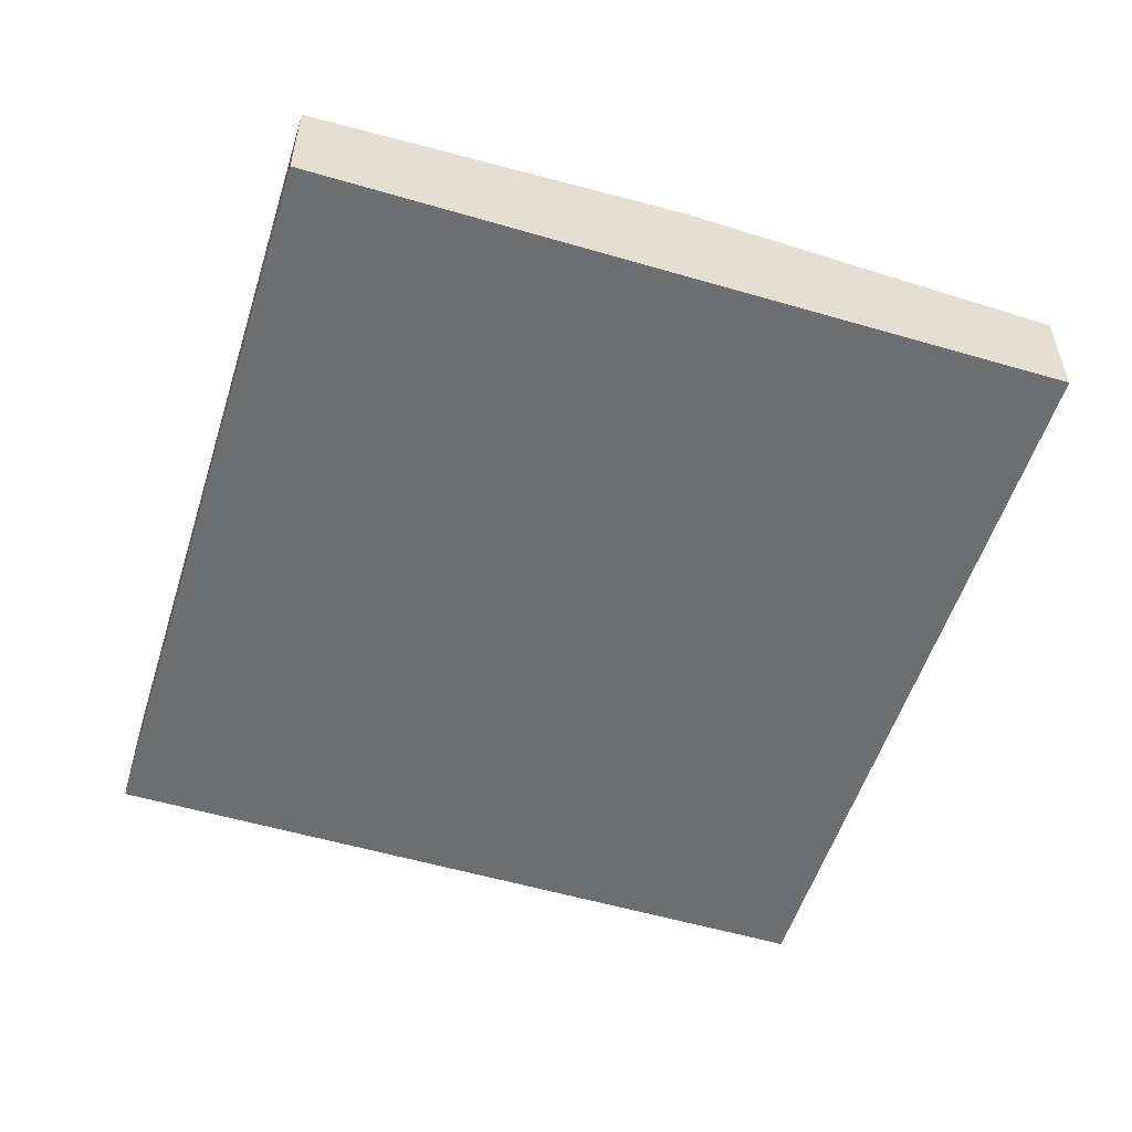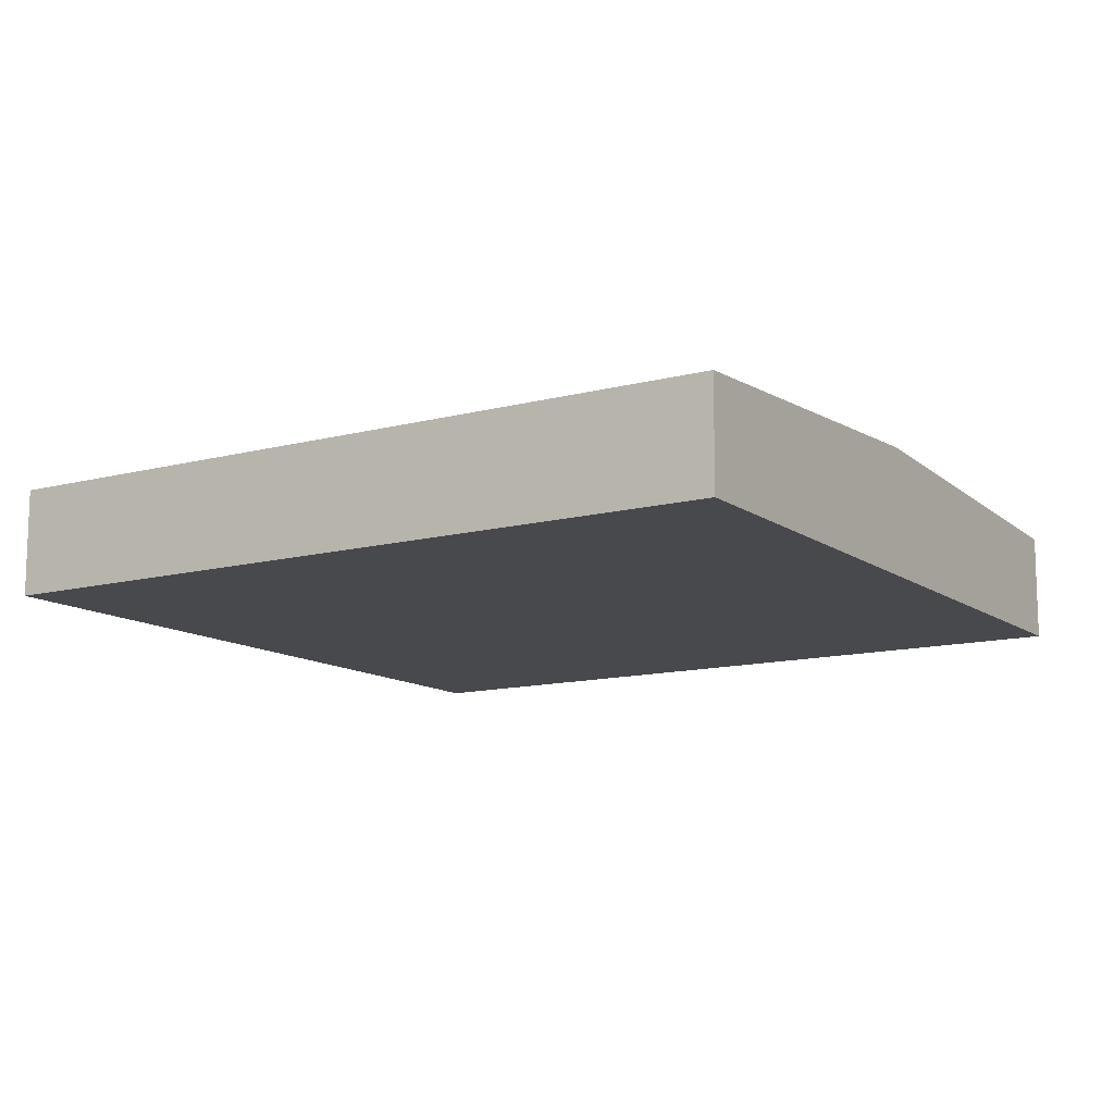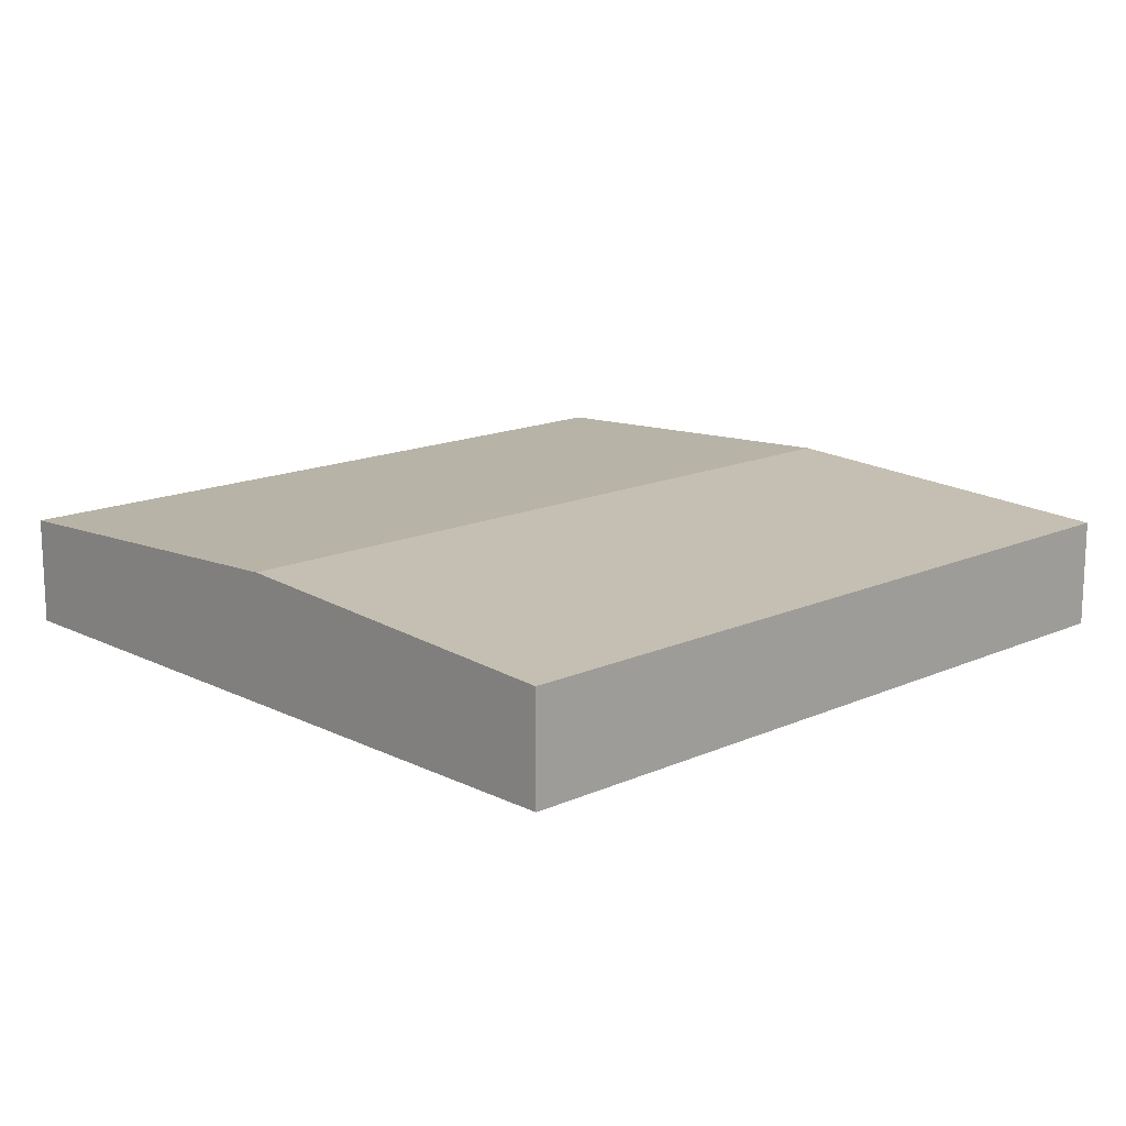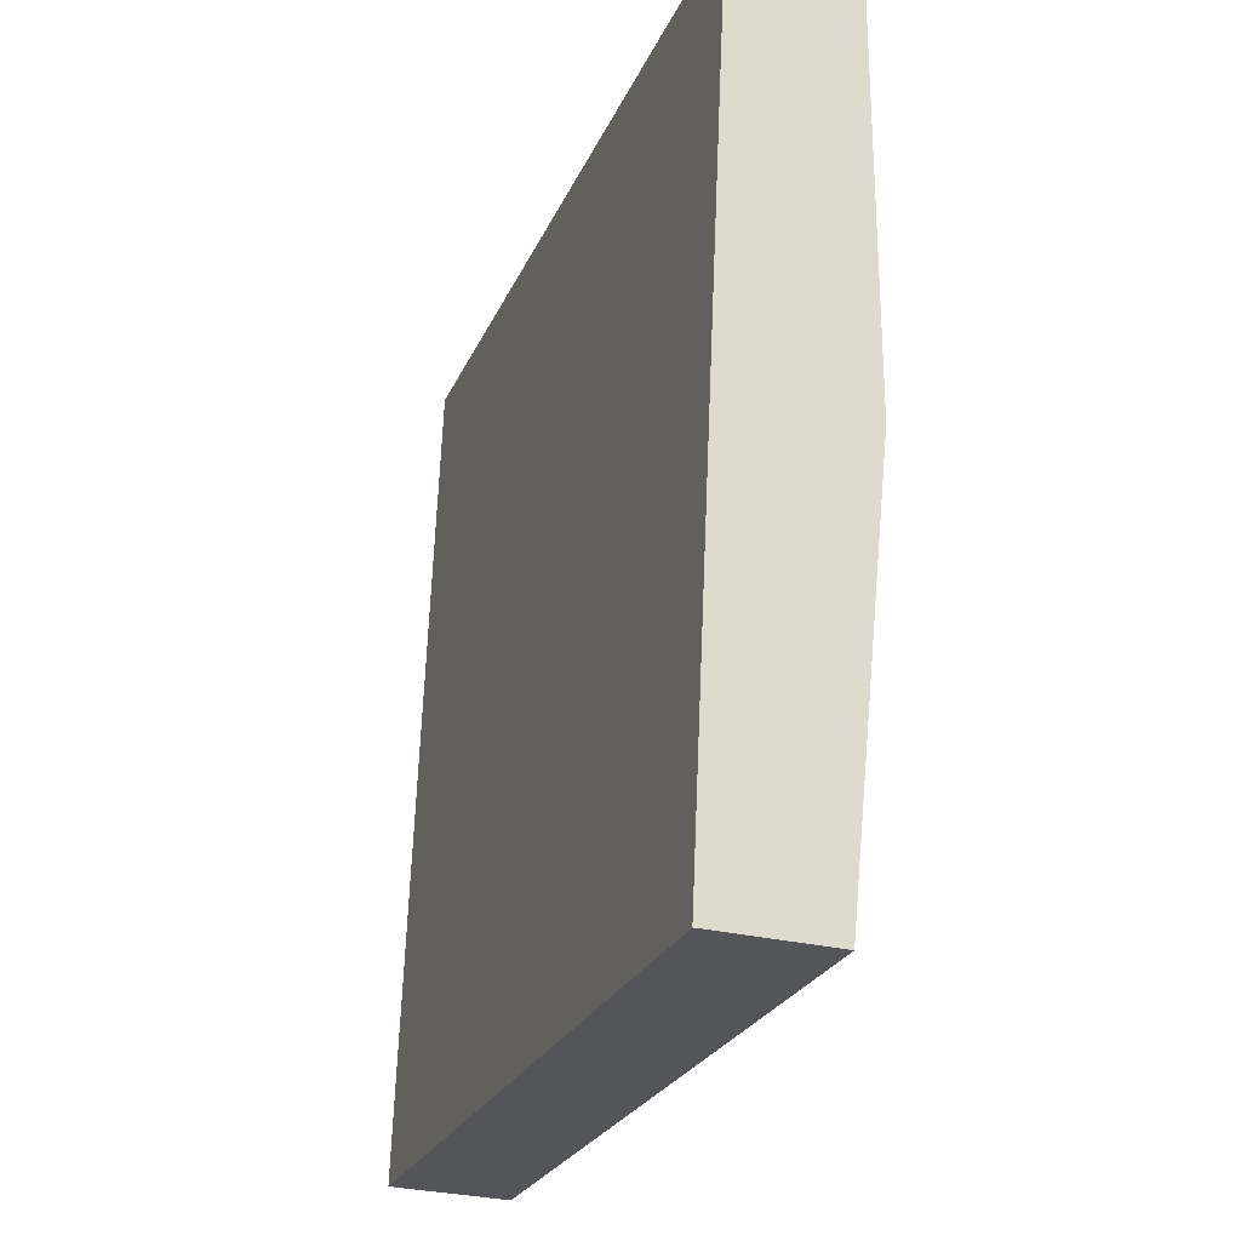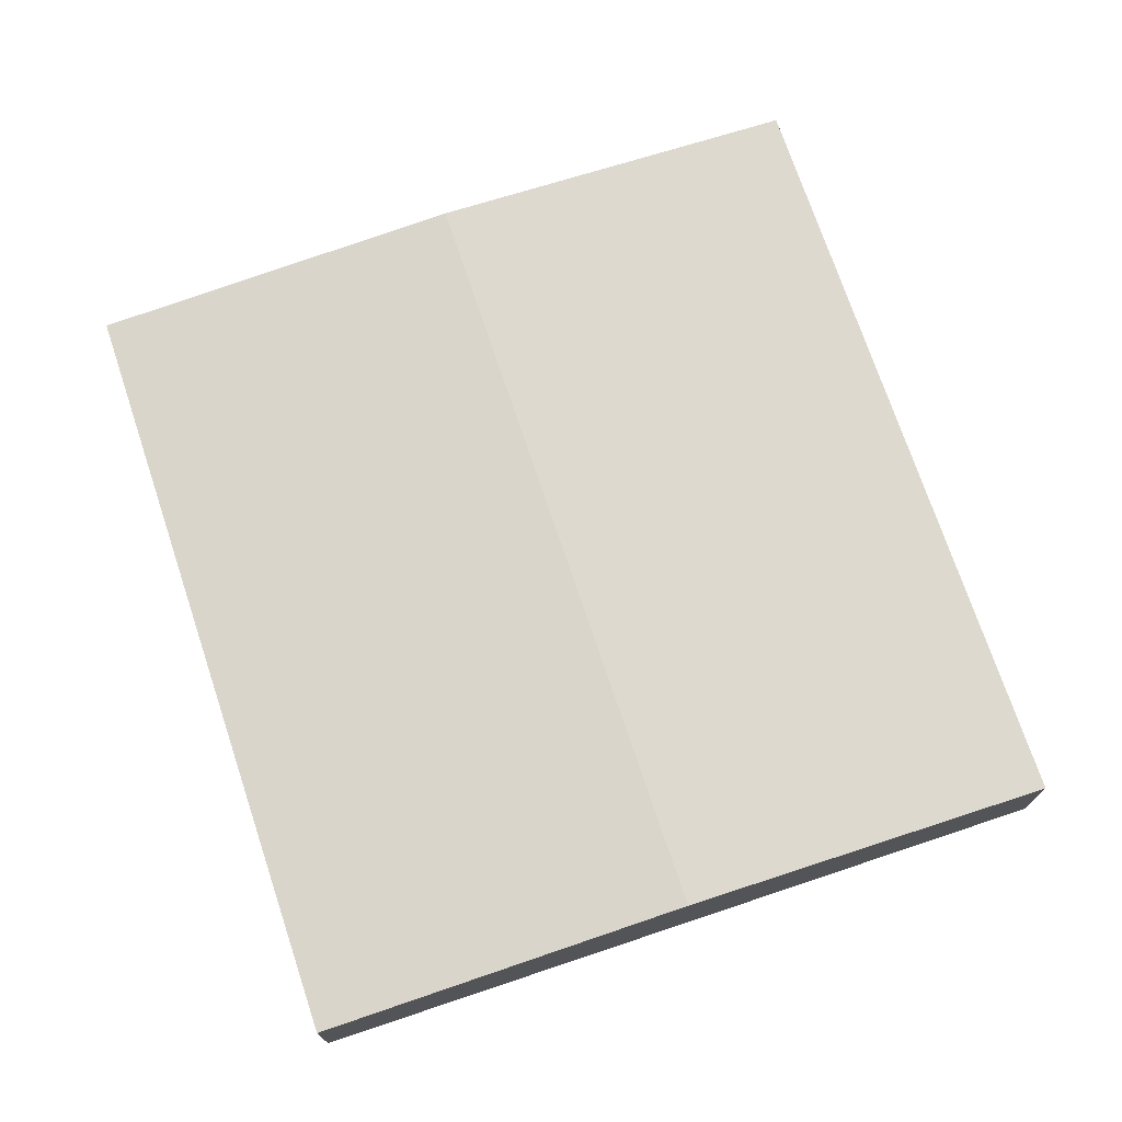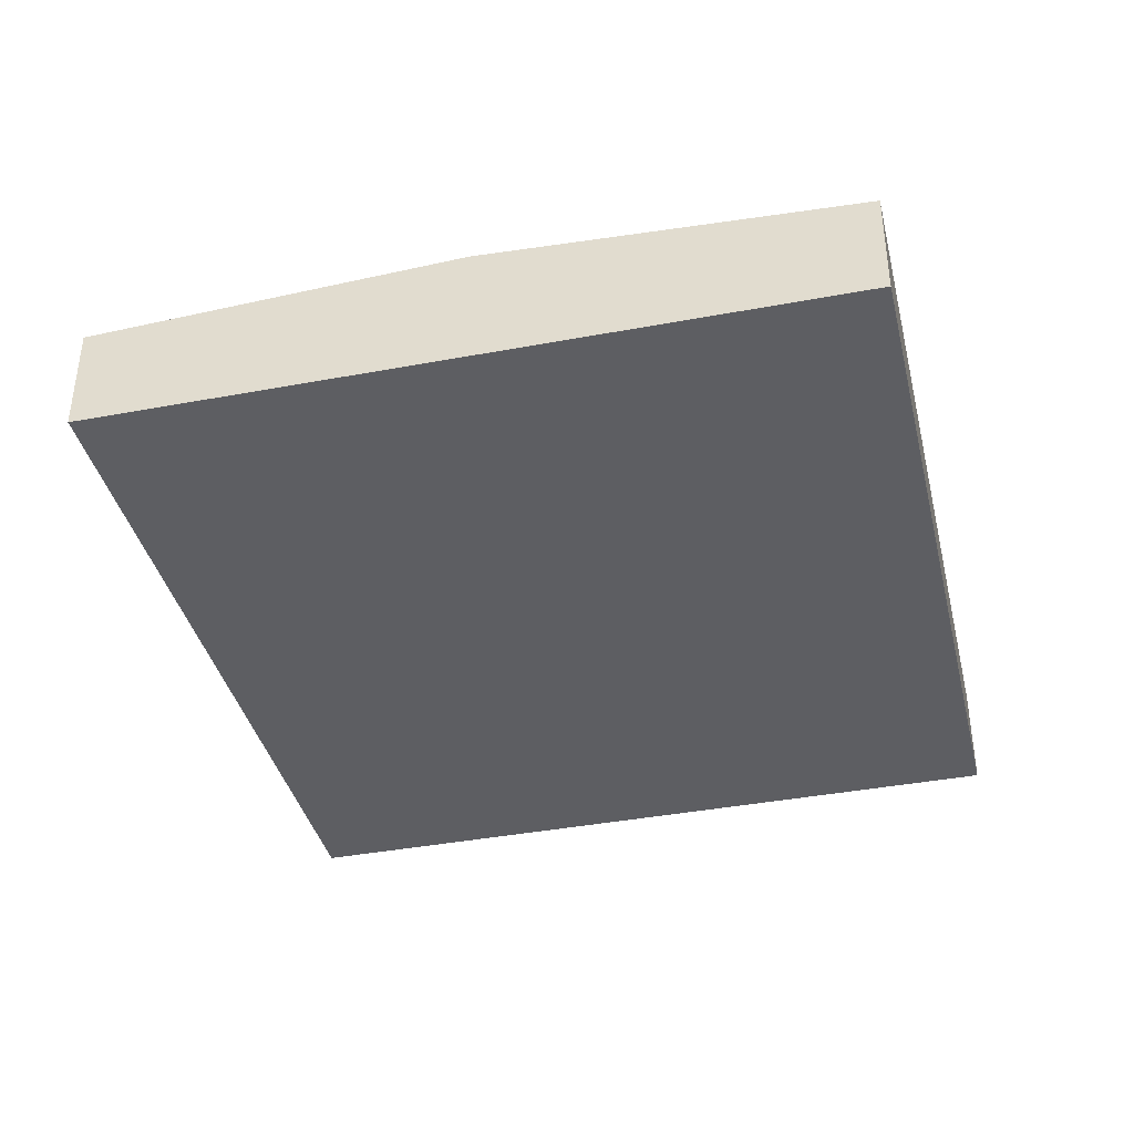
<metadata>
{"format":"obj","ext":"obj","renderer":"f3d","projection":"perspective","resolution":1024,"background":"white","views":[{"elev":-54.2,"azim":-100.0,"up":"+Y"},{"elev":-12.2,"azim":39.4,"up":"+Y"},{"elev":15.2,"azim":-36.3,"up":"+Y"},{"elev":-30.8,"azim":71.7,"up":"+Z"},{"elev":72.9,"azim":-101.2,"up":"+Y"},{"elev":-38.8,"azim":110.7,"up":"+Y"}]}
</metadata>
<code>
v  45.84 7.16 15.45
v  5.343 6.065 41.94
v  48.6 6.065 36.4
v  2.672 7.16 20.97
v  43.09 6.065 -5.512
v  0 6.065 3.714e-16
v  43.09 3.375e-16 -5.512
v  0 0 0
v  2.672 -1.284e-15 20.97
v  5.343 -2.568e-15 41.94
v  48.6 -2.229e-15 36.4
v  45.84 -9.457e-16 15.45
g defaultobject
f 1 2 3
f 2 1 4
f 5 4 1
f 4 5 6
f 7 6 5
f 6 7 8
f 8 4 6
f 4 8 9
f 4 9 2
f 2 9 10
f 10 3 2
f 3 10 11
f 1 7 5
f 7 1 12
f 12 1 3
f 12 3 11
f 7 9 8
f 9 7 12
f 9 12 10
f 10 12 11

</code>
